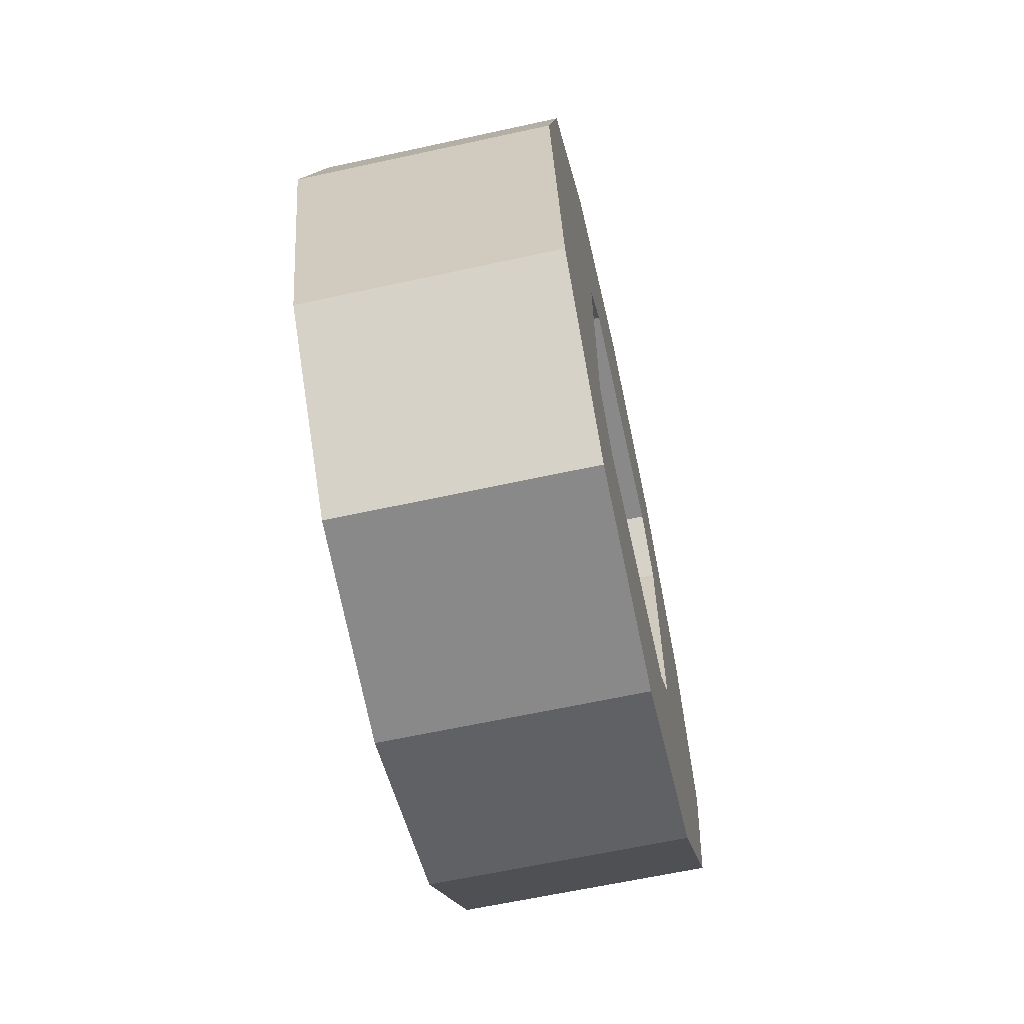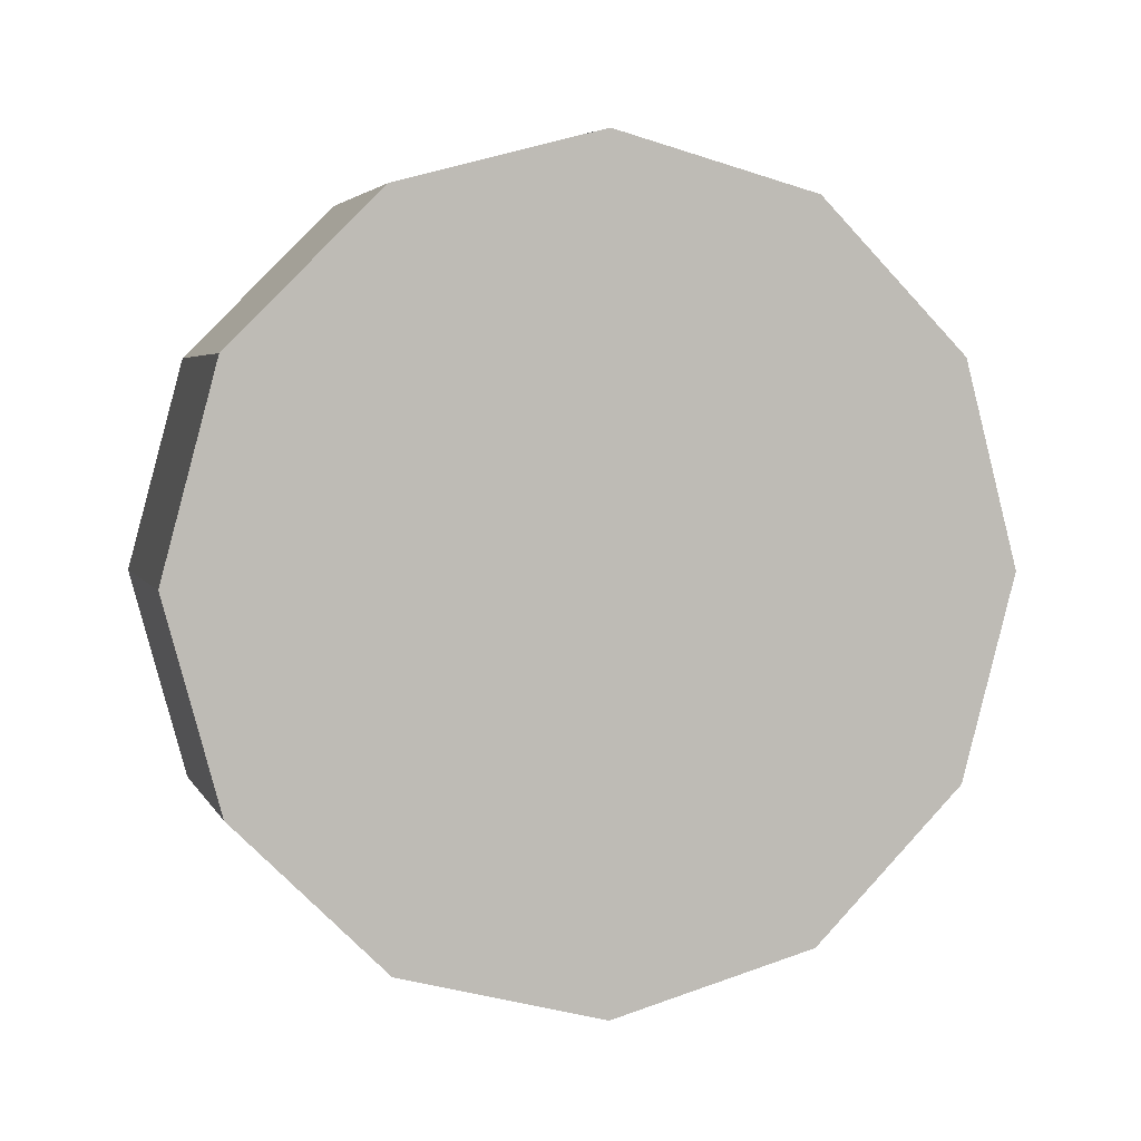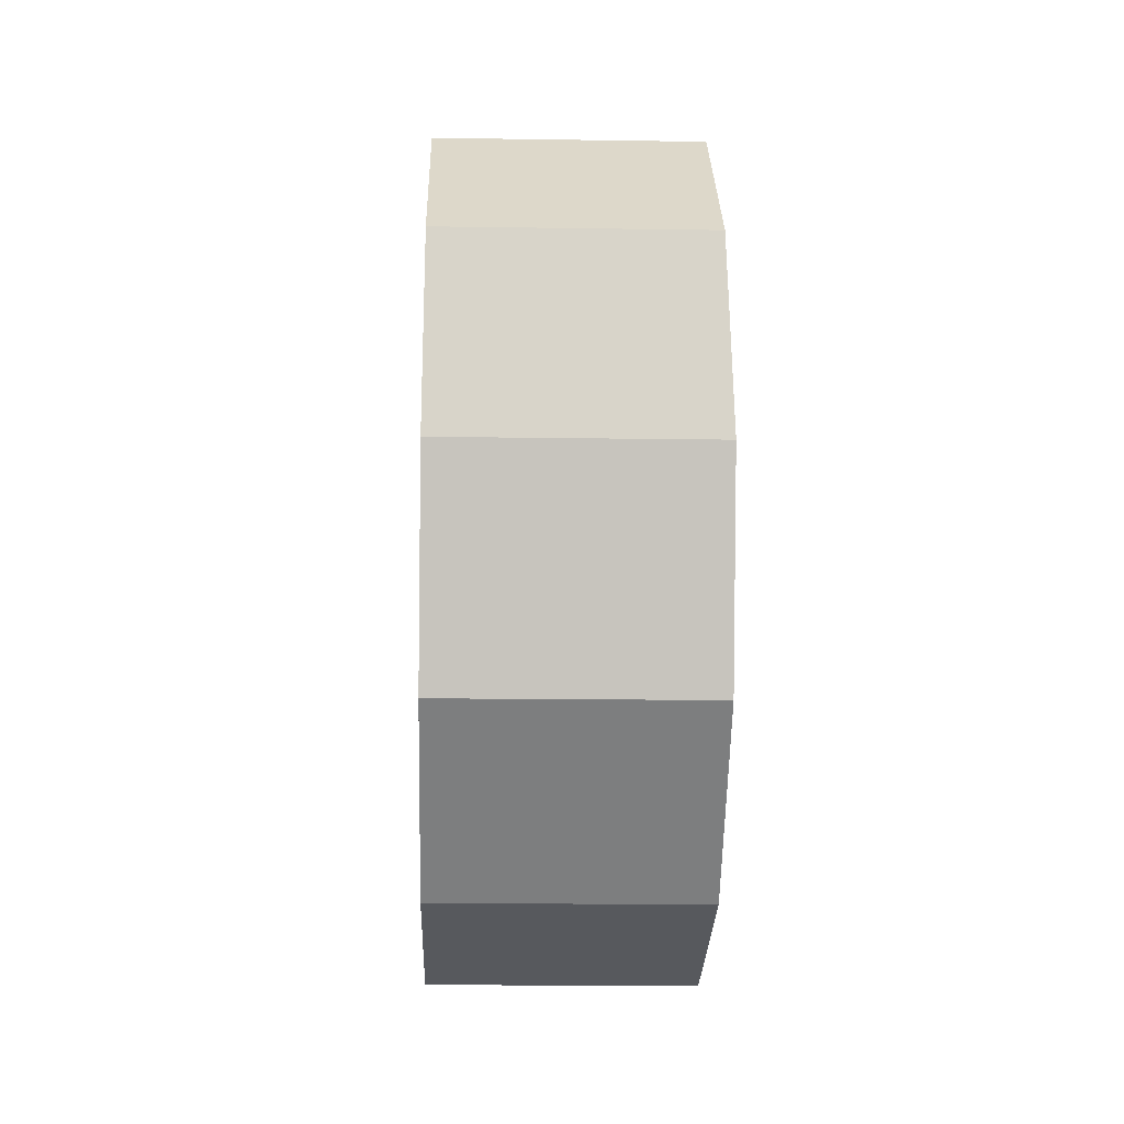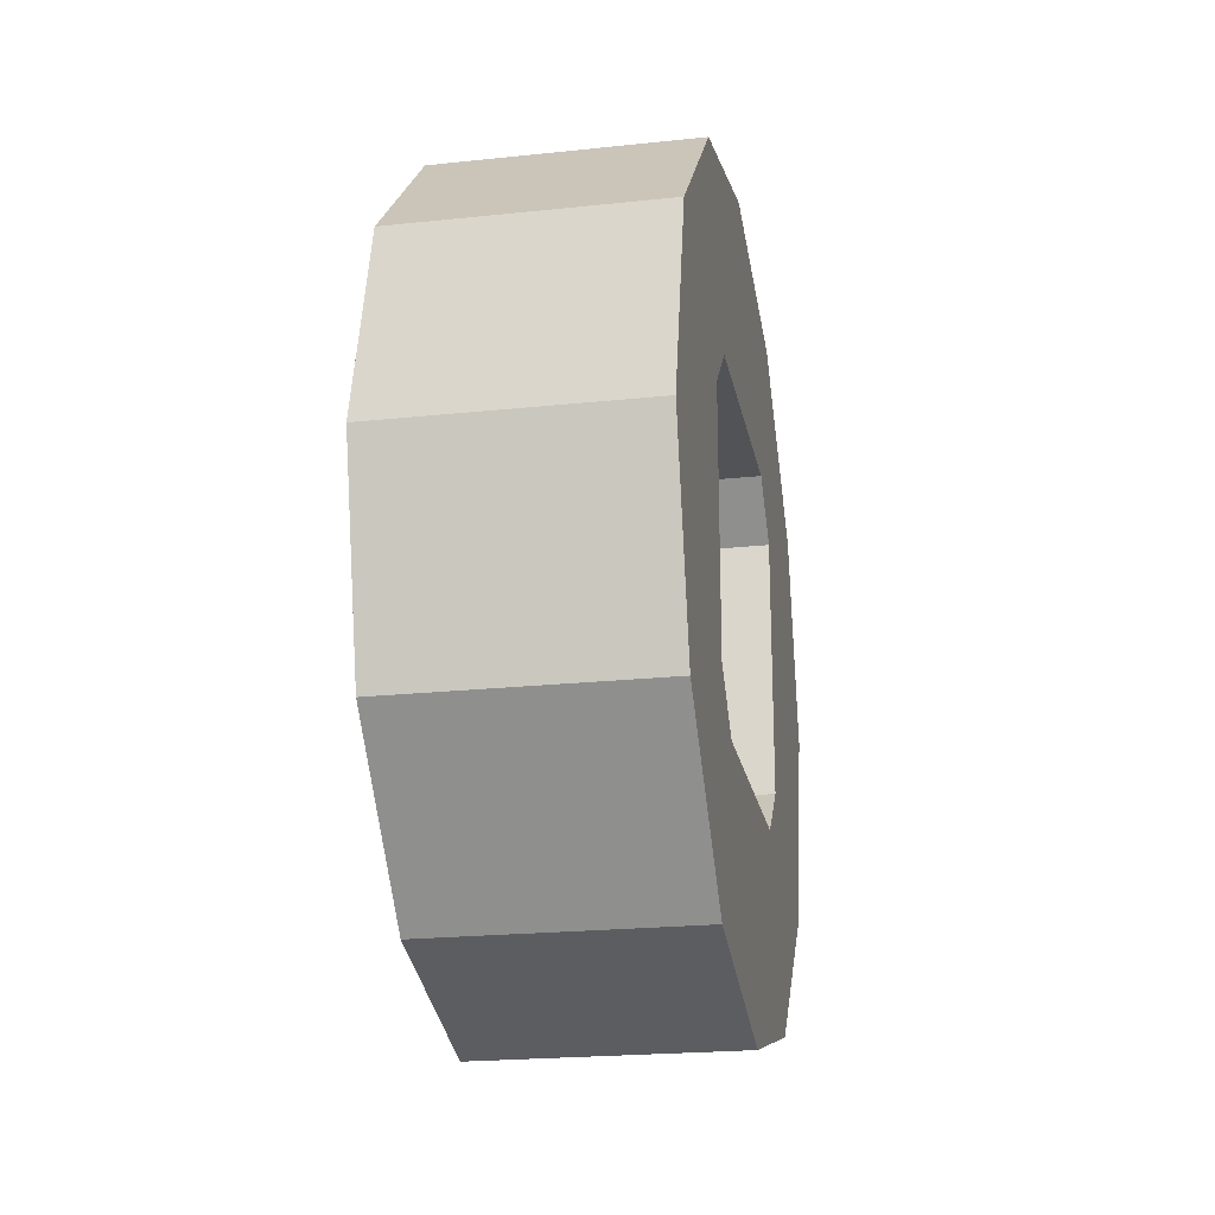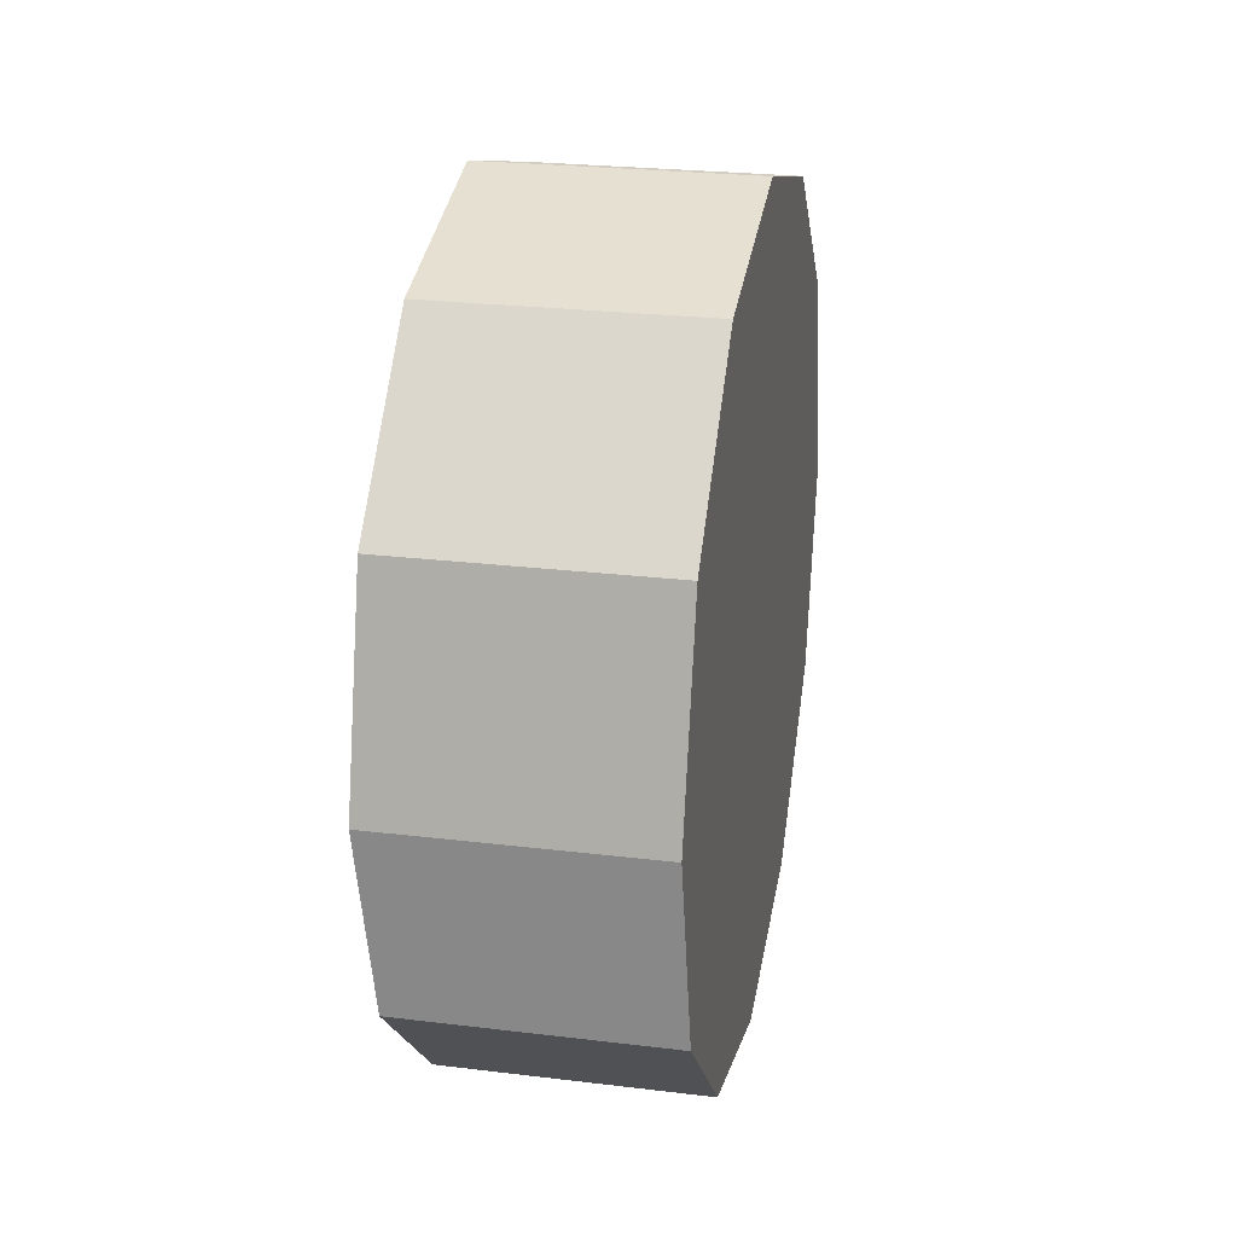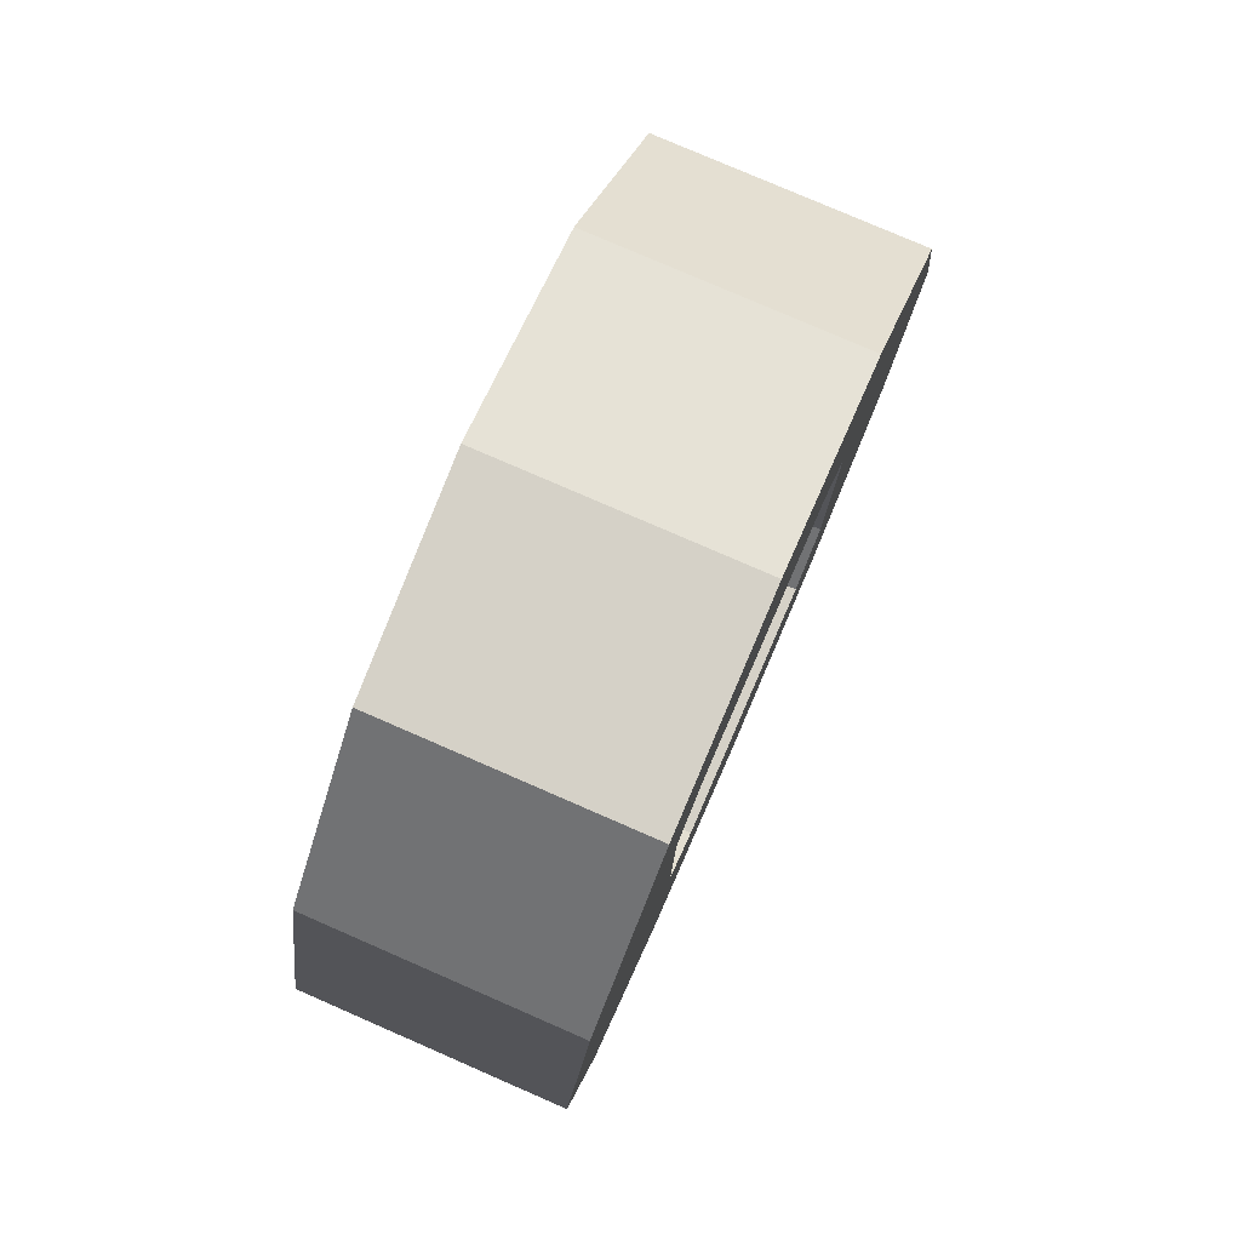
<metadata>
{"format":"obj","ext":"obj","renderer":"f3d","projection":"perspective","resolution":1024,"background":"white","views":[{"elev":-63.0,"azim":12.5,"up":"+Y"},{"elev":4.1,"azim":-106.3,"up":"+Y"},{"elev":-14.2,"azim":-1.9,"up":"+Z"},{"elev":-22.0,"azim":10.5,"up":"+Z"},{"elev":25.1,"azim":-168.9,"up":"+Z"},{"elev":78.7,"azim":23.5,"up":"+Z"}]}
</metadata>
<code>
g yorkshire_buggy_wheel
v 0.004545 0.002099 -0.002955
v 0.004545 0.002943 -0.002111
v 0.004545 0.005832 -0.003374
v 0.004545 0.003362 -0.005844
v 0.004545 -1.2e-05 -0.006748
v 0.004545 -1.2e-05 -0.002955
v 0.004545 -0.002123 -0.002955
v 0.004545 -0.003386 -0.005844
v 0.004545 -0.005856 -0.003374
v 0.004545 -0.002967 -0.002111
v 0.004545 -0.00676 0
v 0.004545 -0.002967 0
v 0.004545 -0.002967 0.002111
v 0.004545 -0.005856 0.003374
v 0.004545 -0.003386 0.005844
v 0.004545 -0.002123 0.002955
v 0.004545 -1.2e-05 0.006748
v 0.004545 -1.2e-05 0.002955
v 0.004545 0.002099 0.002955
v 0.004545 0.003362 0.005844
v 0.004545 0.005832 0.003374
v 0.004545 0.002943 0.002111
v 0.004545 0.006736 0
v 0.004545 0.002943 0
v 0.0037 -1.2e-05 0.002955
v 0.0037 -0.002123 0.002955
v 0.004545 -0.002123 0.002955
v 0.004545 -1.2e-05 0.002955
v 0.0037 0.002099 0.002955
v 0.004545 0.002099 0.002955
v 0.004545 -0.003386 0.005844
v 0.000323 -0.003386 0.005844
v 0.000323 -1.2e-05 0.006748
v 0.004545 -1.2e-05 0.006748
v 0.000323 0.005832 0.003374
v 0.004545 0.005832 0.003374
v 0.004545 0.003362 0.005844
v 0.000323 0.003362 0.005844
v 0.004545 -1.2e-05 -0.006748
v 0.004545 0.003362 -0.005844
v 0.000323 0.003362 -0.005844
v 0.000323 -1.2e-05 -0.006748
v 0.004545 0.005832 -0.003374
v 0.000323 0.005832 -0.003374
v 0.000323 0.003362 -0.005844
v 0.004545 0.003362 -0.005844
v 0.000323 -0.003386 -0.005844
v 0.000323 -0.005856 -0.003374
v 0.004545 -0.005856 -0.003374
v 0.004545 -0.003386 -0.005844
v 0.0037 -1.2e-05 -0.002955
v 0.0037 0.002099 -0.002955
v 0.004545 0.002099 -0.002955
v 0.004545 -1.2e-05 -0.002955
v 0.0037 -0.002123 -0.002955
v 0.004545 -0.002123 -0.002955
v 0.004545 -0.002123 -0.002955
v 0.004545 -0.002967 -0.002111
v 0.0037 -0.002967 -0.002111
v 0.0037 -0.002123 -0.002955
v 0.004545 0.002943 -0.002111
v 0.004545 0.002099 -0.002955
v 0.0037 0.002099 -0.002955
v 0.0037 0.002943 -0.002111
v 0.0037 0.002943 0
v 0.0037 0.002943 -0.002111
v 0.0037 -1.2e-05 -0.002111
v 0.0037 -1.2e-05 0
v 0.0037 0.002099 -0.002955
v 0.0037 -1.2e-05 -0.002955
v 0.0037 -0.002123 -0.002955
v 0.0037 -0.002967 -0.002111
v 0.0037 0.002943 0.002111
v 0.0037 -1.2e-05 0.002111
v 0.0037 0.002099 0.002955
v 0.0037 -1.2e-05 0.002955
v 0.0037 -0.002967 0.002111
v 0.0037 -0.002967 0
v 0.0037 -0.002123 0.002955
v 0.000323 -0.003812 0
v 0.000323 -0.003386 -0.005844
v 0.000323 -1.2e-05 -0.006748
v 0.000323 -1.2e-05 0
v 0.000323 -0.003386 0.005844
v 0.000323 -0.005856 0.003374
v 0.000323 -0.00676 0
v 0.000323 -1.2e-05 0.006748
v 0.000323 0.006736 0
v 0.000323 0.003362 0.005844
v 0.000323 0.005832 0.003374
v 0.000323 -0.005856 -0.003374
v 0.000323 0.003362 -0.005844
v 0.000323 0.005832 -0.003374
v 0.0037 0.002943 0.002111
v 0.004545 0.002943 0.002111
v 0.004545 0.002943 0
v 0.0037 0.002943 0
v 0.0037 0.002943 -0.002111
v 0.004545 0.002943 -0.002111
v 0.004545 -0.002967 0.002111
v 0.004545 -0.002123 0.002955
v 0.0037 -0.002123 0.002955
v 0.0037 -0.002967 0.002111
v 0.004545 0.002099 0.002955
v 0.004545 0.002943 0.002111
v 0.0037 0.002943 0.002111
v 0.0037 0.002099 0.002955
v 0.004545 -0.005856 0.003374
v 0.000323 -0.005856 0.003374
v 0.000323 -0.003386 0.005844
v 0.004545 -0.003386 0.005844
v 0.000323 -0.00676 0
v 0.000323 -0.005856 0.003374
v 0.004545 -0.005856 0.003374
v 0.004545 -0.00676 0
v 0.000323 0.006736 0
v 0.000323 0.005832 -0.003374
v 0.004545 0.005832 -0.003374
v 0.004545 0.006736 0
v 0.004545 -0.002967 0
v 0.004545 -0.002967 0.002111
v 0.0037 -0.002967 0.002111
v 0.0037 -0.002967 0
v 0.004545 -0.002967 -0.002111
v 0.0037 -0.002967 -0.002111
v 0.004545 0.003362 0.005844
v 0.004545 -1.2e-05 0.006748
v 0.000323 -1.2e-05 0.006748
v 0.000323 0.003362 0.005844
v 0.004545 -0.003386 -0.005844
v 0.004545 -1.2e-05 -0.006748
v 0.000323 -1.2e-05 -0.006748
v 0.000323 -0.003386 -0.005844
v 0.000323 -0.005856 -0.003374
v 0.000323 -0.00676 0
v 0.004545 -0.00676 0
v 0.004545 -0.005856 -0.003374
v 0.000323 0.005832 0.003374
v 0.000323 0.006736 0
v 0.004545 0.006736 0
v 0.004545 0.005832 0.003374
g yorkshire_buggy_wheel_0
f -139 -140 -141
f -138 -139 -141
f -137 -138 -141
f -136 -137 -141
f -137 -136 -135
f -134 -137 -135
f -134 -135 -133
f -135 -132 -133
f -131 -133 -132
f -130 -131 -132
f -131 -130 -129
f -128 -131 -129
f -128 -129 -127
f -129 -126 -127
f -125 -127 -126
f -124 -125 -126
f -125 -124 -123
f -122 -125 -123
f -121 -122 -123
f -120 -121 -123
f -119 -121 -120
f -118 -119 -120
f -119 -118 -140
f -139 -119 -140
f -115 -116 -117
f -114 -115 -117
f -114 -117 -113
f -112 -114 -113
f -109 -110 -111
f -108 -109 -111
f -105 -106 -107
f -104 -105 -107
f -101 -102 -103
f -100 -101 -103
f -97 -98 -99
f -96 -97 -99
f -93 -94 -95
f -92 -93 -95
f -89 -90 -91
f -88 -89 -91
f -88 -91 -87
f -86 -88 -87
f -83 -84 -85
f -82 -83 -85
f -79 -80 -81
f -78 -79 -81
f -75 -76 -77
f -74 -75 -77
f -76 -75 -73
f -75 -72 -73
f -71 -72 -75
f -70 -71 -75
f -75 -74 -70
f -74 -77 -69
f -68 -74 -69
f -68 -69 -67
f -66 -68 -67
f -74 -68 -65
f -64 -74 -65
f -74 -64 -70
f -68 -66 -63
f -65 -68 -63
f -60 -61 -62
f -59 -60 -62
f -59 -62 -58
f -58 -62 -57
f -62 -56 -57
f -55 -59 -58
f -54 -59 -55
f -55 -53 -54
f -53 -52 -54
f -51 -56 -62
f -61 -51 -62
f -50 -60 -59
f -59 -54 -50
f -54 -49 -50
f -46 -47 -48
f -45 -46 -48
f -46 -45 -44
f -43 -46 -44
f -40 -41 -42
f -39 -40 -42
f -36 -37 -38
f -35 -36 -38
f -32 -33 -34
f -31 -32 -34
f -28 -29 -30
f -27 -28 -30
f -24 -25 -26
f -23 -24 -26
f -20 -21 -22
f -19 -20 -22
f -19 -22 -18
f -17 -19 -18
f -14 -15 -16
f -13 -14 -16
f -10 -11 -12
f -9 -10 -12
f -6 -7 -8
f -5 -6 -8
f -2 -3 -4
f -1 -2 -4

</code>
